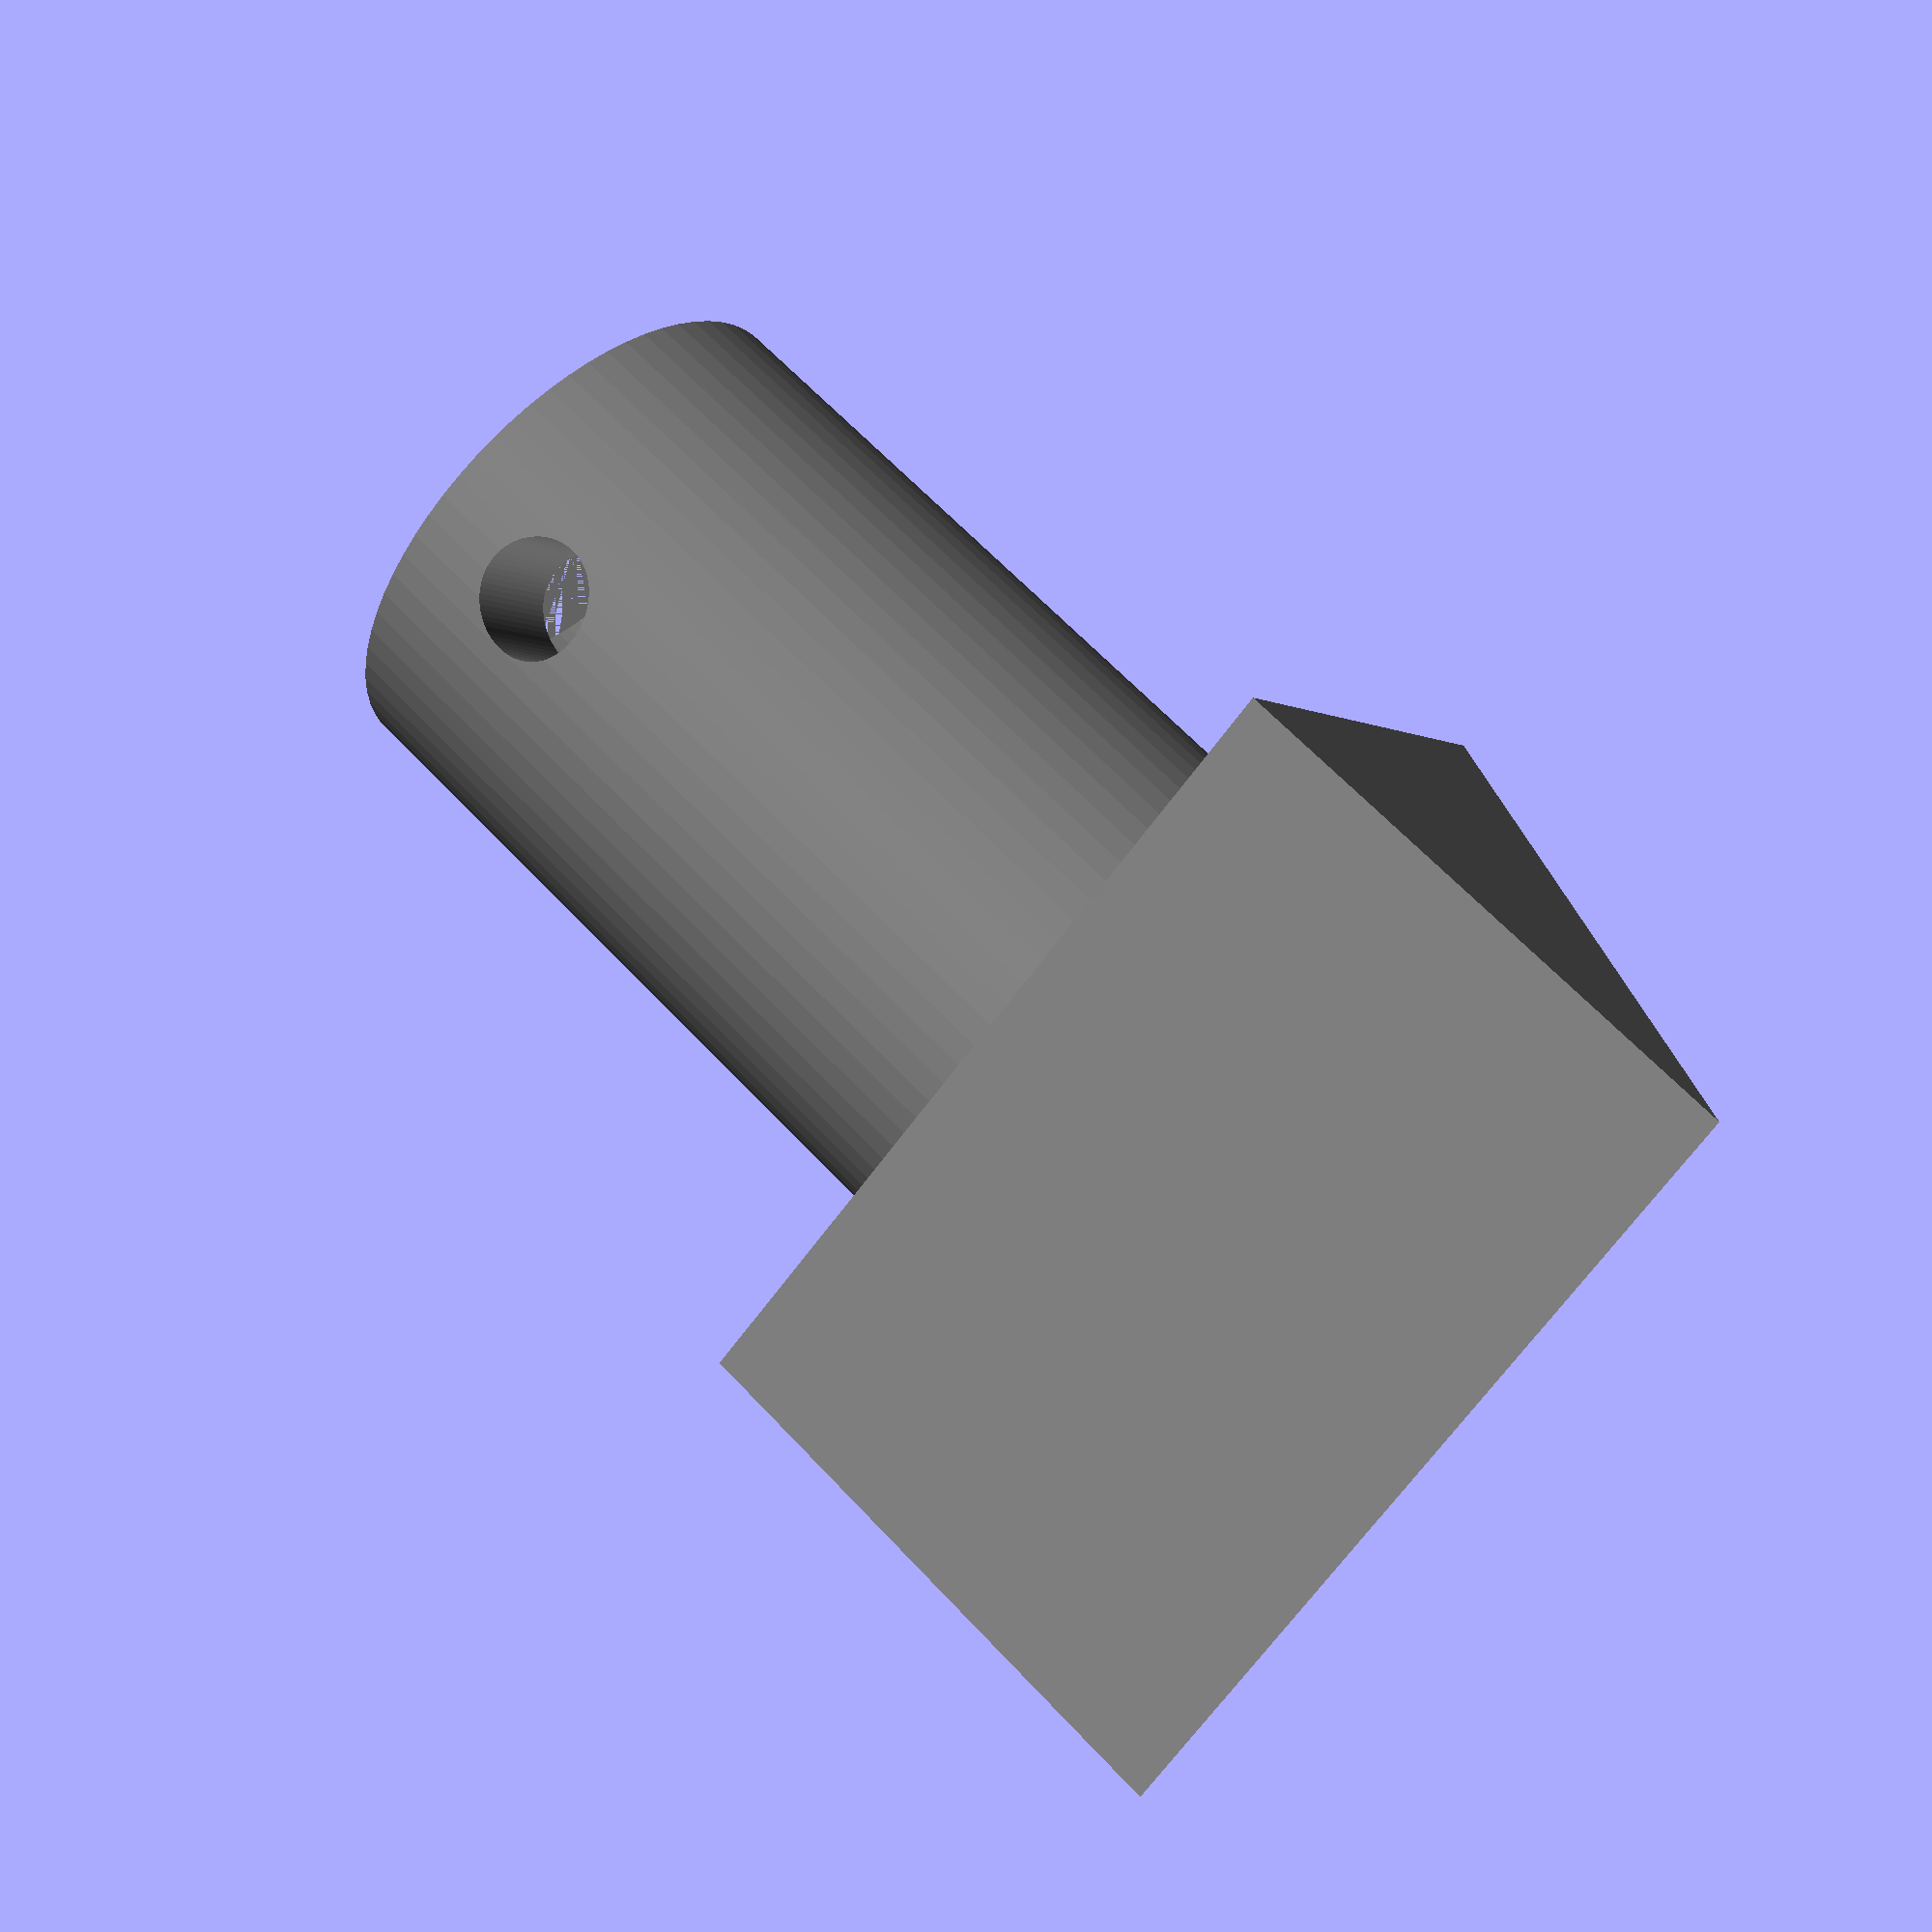
<openscad>
$fn=70;
module mirror_support_for_stepper_motor
(   plane_side_length = 20,
    shaft_diameter = 5, 
    shaft_height = 19.5,
    shaft_support_wall_size = 6,
    tolerance = 0.4
)
 {  
    
    module shaft()
    {        
        translate([0,0,-shaft_height/2])
        cylinder(h=shaft_height,d=shaft_diameter+tolerance,center=true);
    }

    module shaftSupport()
    {
        translate([0,0,-shaft_height/2])
        cylinder(h=shaft_height,d=shaft_diameter+shaft_support_wall_size+tolerance,center=true);
    }

    module mirrorSupport(l=plane_side_length)
    {
    points = [
        [0, 0, 0], // Point 1
        [0, l, 0], // Point 2
        [l, l, 0], // Point 3
        [l, 0, 0], // Point 4
        [0, l/2, sqrt(l*l/2)/sqrt(2) ], // Point 5
        [l, l/2, sqrt(l*l/2)/sqrt(2) ]  // Point 6
    ];
    faces = [
        [3, 2, 1, 0],  // Base, normal upwards
        [0, 1, 4],     // Side triangle, normal outward
        [1, 2, 5, 4],  //  Side face, normal outward
        [2, 3, 5],     // Side triangle, normal outward
        [4, 5, 3, 0],  //  Side face, normal outward
    ];


    translate([0,0,l/2/sqrt(2)])
    rotate([135,0,0])
    translate([-l/2,-l/2,0])
    polyhedron(points, faces);
    }

    color("gray")
    union()
    {
        difference()
        {
            diameter_screw = 3;
            distance_to_border = 2.1;
            shaftSupport();
            translate([0,-5,distance_to_border-shaft_height+diameter_screw/2])
            rotate([90,0,0])
            color("green")
            cylinder(h=7,d=diameter_screw,center=true);
            shaft();
        }  
        mirrorSupport(plane_side_length);
    }
}

/*
translate([-15,0,0])
rotate([125,0,180])
mirror_support_for_stepper_motor(shaft_diameter=5);
*/
//translate([15,0,0])
//rotate([45,180,0])
difference()
{
mirror_support_for_stepper_motor(shaft_diameter=7.2);

translate([0,8.2,15.2])
sphere(d=30,$fn=200);
}



</openscad>
<views>
elev=297.5 azim=145.0 roll=317.4 proj=p view=solid
</views>
